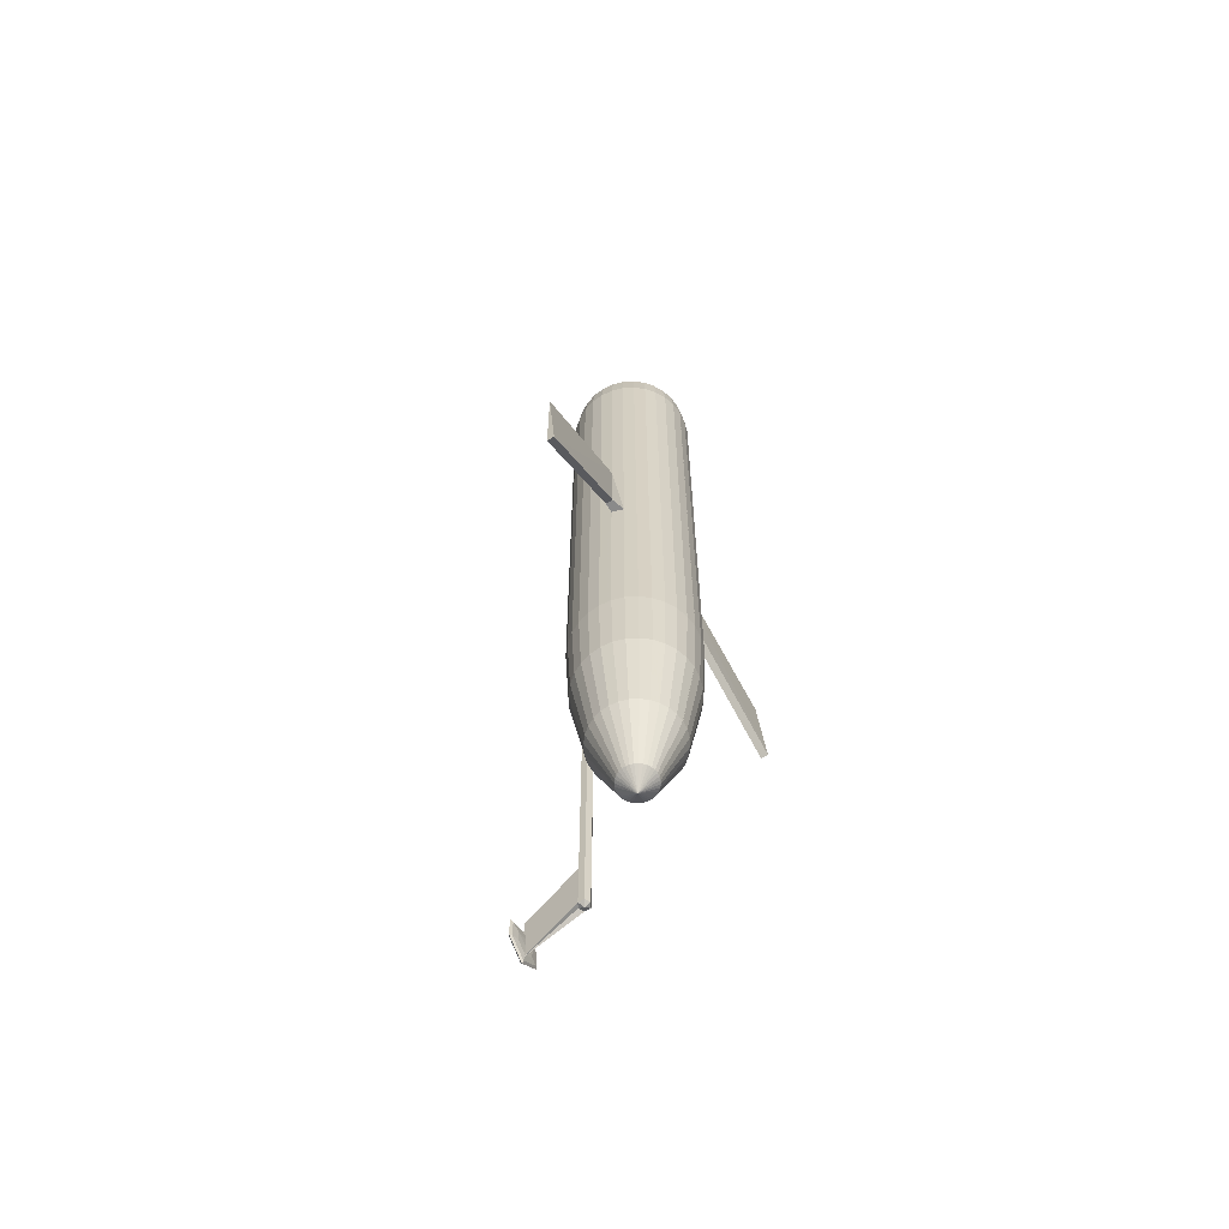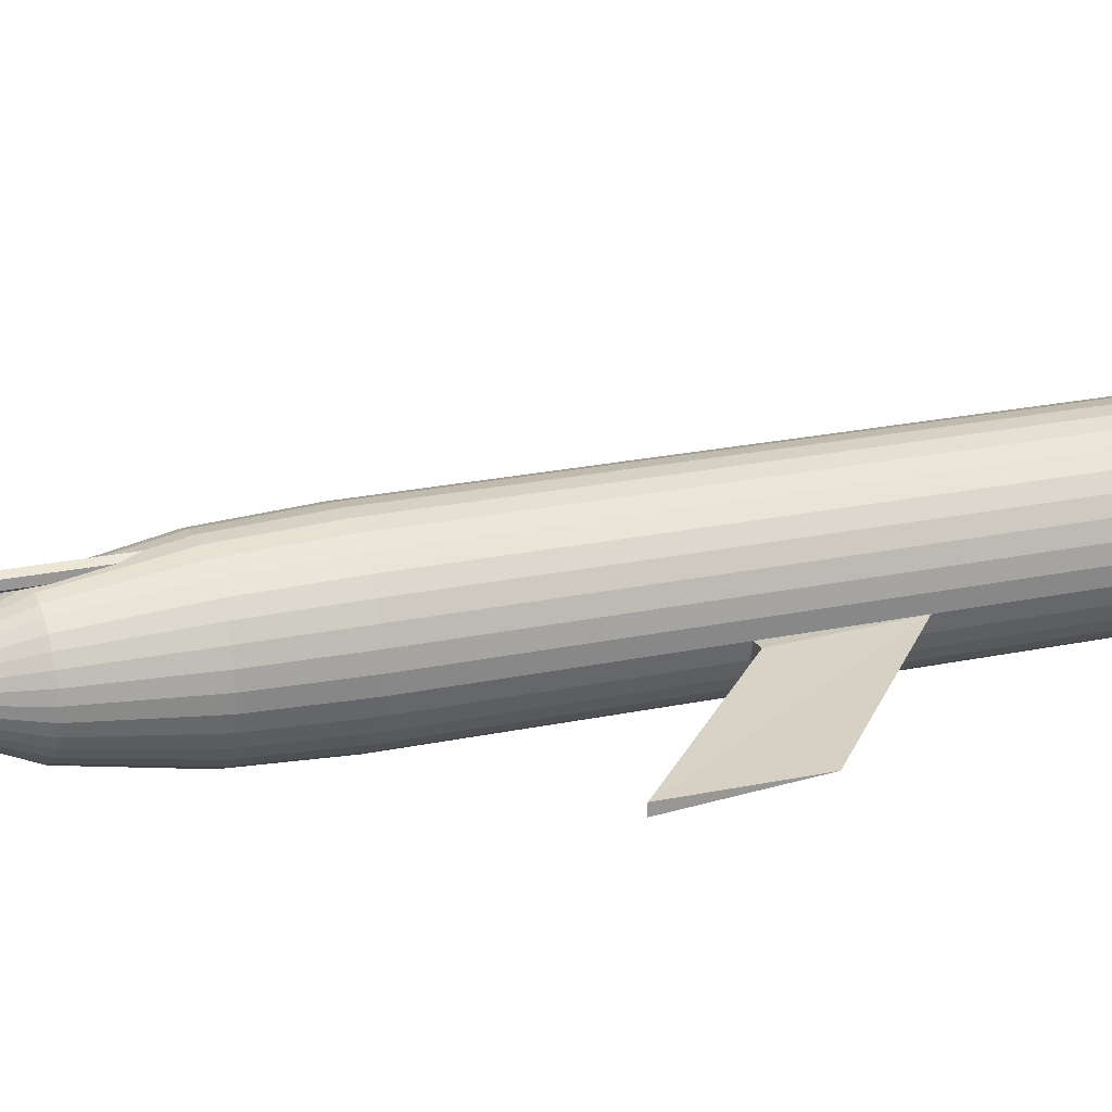
<metadata>
{"format":"obj","ext":"obj","renderer":"f3d","projection":"perspective","resolution":1024,"background":"white","views":[{"elev":-63.4,"azim":-58.5,"up":"+Z"},{"elev":21.2,"azim":-111.3,"up":"+Y"}]}
</metadata>
<code>
o Cylinder
v -0.002261 0.5875 -1.861
v 0.002261 0.5875 -1.861
v 0.1124 0.5762 -1.861
v -0.1124 0.5762 -1.861
v 0.2226 0.5428 -1.861
v -0.2226 0.5428 -1.861
v 0.3241 0.4885 -1.861
v -0.3241 0.4885 -1.861
v 0.4132 0.4154 -1.861
v -0.4132 0.4154 -1.861
v 0.4862 0.3264 -1.861
v -0.4862 0.3264 -1.861
v 0.5405 0.2248 -1.861
v -0.5405 0.2248 -1.861
v 0.574 0.1146 -1.861
v -0.574 0.1146 -1.861
v 0.5853 0 -1.861
v -0.5853 0 -1.861
v 0.574 -0.1146 -1.861
v -0.574 -0.1146 -1.861
v 0.5405 -0.2248 -1.861
v -0.5405 -0.2248 -1.861
v 0.4862 -0.3264 -1.861
v -0.4862 -0.3264 -1.861
v 0.4132 -0.4154 -1.861
v -0.4132 -0.4154 -1.861
v 0.3241 -0.4885 -1.861
v -0.3241 -0.4885 -1.861
v 0.2226 -0.5428 -1.861
v -0.2226 -0.5428 -1.861
v 0.1124 -0.5762 -1.861
v -0.1124 -0.5762 -1.861
v -0.002261 -0.5875 -1.861
v 0.002261 -0.5875 -1.861
v -0.00226 0.5875 3.007
v 0.00226 0.5875 3.007
v 0.1124 0.5762 3.007
v -0.1124 0.5762 3.007
v 0.2226 0.5428 3.007
v -0.2226 0.5428 3.007
v 0.3241 0.4885 3.007
v -0.3241 0.4885 3.007
v 0.4132 0.4154 3.007
v -0.4132 0.4154 3.007
v 0.4862 0.3264 3.007
v -0.4862 0.3264 3.007
v 0.5405 0.2248 3.007
v -0.5405 0.2248 3.007
v 0.574 0.1146 3.007
v -0.574 0.1146 3.007
v 0.5853 -2e-06 3.007
v -0.5853 -2e-06 3.007
v 0.574 -0.1146 3.007
v -0.574 -0.1146 3.007
v 0.5405 -0.2248 3.007
v -0.5405 -0.2248 3.007
v 0.4862 -0.3264 3.007
v -0.4862 -0.3264 3.007
v 0.4132 -0.4154 3.007
v -0.4132 -0.4154 3.007
v 0.3241 -0.4885 3.007
v -0.3241 -0.4885 3.007
v 0.2226 -0.5428 3.007
v -0.2226 -0.5428 3.007
v 0.1124 -0.5762 3.007
v -0.1124 -0.5762 3.007
v -0.002261 -0.5875 3.007
v 0.002261 -0.5875 3.007
v -0.00226 0.5537 3.275
v 0.00226 0.5537 3.275
v 0.1058 0.543 3.275
v -0.1058 0.543 3.275
v 0.2096 0.5115 3.275
v -0.2096 0.5115 3.275
v 0.3054 0.4604 3.275
v -0.3054 0.4604 3.275
v 0.3893 0.3915 3.275
v -0.3893 0.3915 3.275
v 0.4581 0.3076 3.275
v -0.4581 0.3076 3.275
v 0.5093 0.2119 3.275
v -0.5093 0.2119 3.275
v 0.5408 0.108 3.275
v -0.5408 0.108 3.275
v 0.5514 -2e-06 3.275
v -0.5514 -2e-06 3.275
v 0.5408 -0.108 3.275
v -0.5408 -0.108 3.275
v 0.5093 -0.2119 3.275
v -0.5093 -0.2119 3.275
v 0.4581 -0.3076 3.275
v -0.4581 -0.3076 3.275
v 0.3893 -0.3915 3.275
v -0.3893 -0.3915 3.275
v 0.3054 -0.4604 3.275
v -0.3054 -0.4604 3.275
v 0.2096 -0.5115 3.275
v -0.2096 -0.5115 3.275
v 0.1058 -0.543 3.275
v -0.1058 -0.543 3.275
v -0.002261 -0.5537 3.275
v 0.002261 -0.5537 3.275
v -0.002261 0.4209 3.589
v 0.002261 0.4209 3.589
v 0.07985 0.4128 3.589
v -0.07985 0.4128 3.589
v 0.1588 0.3888 3.589
v -0.1588 0.3888 3.589
v 0.2316 0.3499 3.589
v -0.2316 0.3499 3.589
v 0.2953 0.2976 3.589
v -0.2953 0.2976 3.589
v 0.3477 0.2338 3.589
v -0.3477 0.2338 3.589
v 0.3866 0.1611 3.589
v -0.3866 0.1611 3.589
v 0.4105 0.08211 3.589
v -0.4105 0.08211 3.589
v 0.4186 -2e-06 3.589
v -0.4186 -2e-06 3.589
v 0.4105 -0.08211 3.589
v -0.4105 -0.08211 3.589
v 0.3866 -0.1611 3.589
v -0.3866 -0.1611 3.589
v 0.3477 -0.2338 3.589
v -0.3477 -0.2338 3.589
v 0.2953 -0.2976 3.589
v -0.2953 -0.2976 3.589
v 0.2316 -0.3499 3.589
v -0.2316 -0.3499 3.589
v 0.1588 -0.3888 3.589
v -0.1588 -0.3888 3.589
v 0.07985 -0.4128 3.589
v -0.07985 -0.4128 3.589
v -0.002261 -0.4209 3.589
v 0.002261 -0.4209 3.589
v -0.002261 0.1798 3.824
v 0.002261 0.1798 3.824
v 0.03282 0.1764 3.824
v -0.03282 0.1764 3.824
v 0.06656 0.1661 3.824
v -0.06656 0.1661 3.824
v 0.09765 0.1495 3.824
v -0.09765 0.1495 3.824
v 0.1249 0.1272 3.824
v -0.1249 0.1272 3.824
v 0.1473 0.09991 3.824
v -0.1473 0.09991 3.824
v 0.1639 0.06882 3.824
v -0.1639 0.06882 3.824
v 0.1741 0.03508 3.824
v -0.1741 0.03508 3.824
v 0.1776 -1e-06 3.824
v -0.1776 -1e-06 3.824
v 0.1741 -0.03509 3.824
v -0.1741 -0.03509 3.824
v 0.1639 -0.06882 3.824
v -0.1639 -0.06882 3.824
v 0.1473 -0.09991 3.824
v -0.1473 -0.09991 3.824
v 0.1249 -0.1272 3.824
v -0.1249 -0.1272 3.824
v 0.09765 -0.1495 3.824
v -0.09765 -0.1495 3.824
v 0.06656 -0.1661 3.824
v -0.06656 -0.1661 3.824
v 0.03282 -0.1764 3.824
v -0.03282 -0.1764 3.824
v -0.002261 -0.1798 3.824
v 0.002261 -0.1798 3.824
v -0.002261 -1e-06 3.885
v 0.002261 -1e-06 3.885
v -0.002261 -2e-06 -4.049
v 0.002261 -2e-06 -4.049
v -0.002261 0.1798 -3.9
v 0.002261 0.1798 -3.9
v 0.03282 0.1764 -3.9
v -0.03282 0.1764 -3.9
v 0.06656 0.1661 -3.9
v -0.06656 0.1661 -3.9
v 0.09765 0.1495 -3.9
v -0.09765 0.1495 -3.9
v 0.1249 0.1272 -3.9
v -0.1249 0.1272 -3.9
v 0.1473 0.09991 -3.9
v -0.1473 0.09991 -3.9
v 0.1639 0.06882 -3.9
v -0.1639 0.06882 -3.9
v 0.1741 0.03508 -3.9
v -0.1741 0.03508 -3.9
v 0.1776 -2e-06 -3.9
v -0.1776 -2e-06 -3.9
v 0.1741 -0.03509 -3.9
v -0.1741 -0.03509 -3.9
v 0.1639 -0.06882 -3.9
v -0.1639 -0.06882 -3.9
v 0.1473 -0.09991 -3.9
v -0.1473 -0.09991 -3.9
v 0.1249 -0.1272 -3.9
v -0.1249 -0.1272 -3.9
v 0.09765 -0.1495 -3.9
v -0.09765 -0.1495 -3.9
v 0.06656 -0.1661 -3.9
v -0.06656 -0.1661 -3.9
v 0.03282 -0.1764 -3.9
v -0.03282 -0.1764 -3.9
v -0.002261 -0.1798 -3.9
v 0.002261 -0.1798 -3.9
v -0.002261 0.4209 -3.322
v 0.002261 0.4209 -3.322
v 0.07985 0.4128 -3.322
v -0.07985 0.4128 -3.322
v 0.1588 0.3888 -3.322
v -0.1588 0.3888 -3.322
v 0.2316 0.3499 -3.322
v -0.2316 0.3499 -3.322
v 0.2953 0.2976 -3.322
v -0.2953 0.2976 -3.322
v 0.3477 0.2338 -3.322
v -0.3477 0.2338 -3.322
v 0.3866 0.1611 -3.322
v -0.3866 0.1611 -3.322
v 0.4105 0.08211 -3.322
v -0.4105 0.08211 -3.322
v 0.4186 -1e-06 -3.322
v -0.4186 -1e-06 -3.322
v 0.4105 -0.08211 -3.322
v -0.4105 -0.08211 -3.322
v 0.3866 -0.1611 -3.322
v -0.3866 -0.1611 -3.322
v 0.3477 -0.2338 -3.322
v -0.3477 -0.2338 -3.322
v 0.2953 -0.2976 -3.322
v -0.2953 -0.2976 -3.322
v 0.2316 -0.3499 -3.322
v -0.2316 -0.3499 -3.322
v 0.1588 -0.3888 -3.322
v -0.1588 -0.3888 -3.322
v 0.07985 -0.4128 -3.322
v -0.07985 -0.4128 -3.322
v -0.002261 -0.4209 -3.322
v 0.002261 -0.4209 -3.322
v -0.002261 0.5537 -2.552
v 0.002261 0.5537 -2.552
v 0.1058 0.543 -2.552
v -0.1058 0.543 -2.552
v 0.2096 0.5115 -2.552
v -0.2096 0.5115 -2.552
v 0.3054 0.4604 -2.552
v -0.3054 0.4604 -2.552
v 0.3893 0.3915 -2.552
v -0.3893 0.3915 -2.552
v 0.4581 0.3076 -2.552
v -0.4581 0.3076 -2.552
v 0.5093 0.2119 -2.552
v -0.5093 0.2119 -2.552
v 0.5408 0.108 -2.552
v -0.5408 0.108 -2.552
v 0.5514 -1e-06 -2.552
v -0.5514 -1e-06 -2.552
v 0.5408 -0.108 -2.552
v -0.5408 -0.108 -2.552
v 0.5093 -0.2119 -2.552
v -0.5093 -0.2119 -2.552
v 0.4581 -0.3076 -2.552
v -0.4581 -0.3076 -2.552
v 0.3893 -0.3915 -2.552
v -0.3893 -0.3915 -2.552
v 0.3054 -0.4604 -2.552
v -0.3054 -0.4604 -2.552
v 0.2096 -0.5115 -2.552
v -0.2096 -0.5115 -2.552
v 0.1058 -0.5431 -2.552
v -0.1058 -0.5431 -2.552
v -0.00226 -0.5537 -2.552
v 0.00226 -0.5537 -2.552
v 0.1124 0.5762 0.8538
v -0.1124 0.5762 0.8538
v -0.002261 0.5875 0.8538
v 0.002261 0.5875 0.8538
v 0.2226 0.5428 0.8538
v -0.2226 0.5428 0.8538
v 0.3241 0.4885 0.8538
v -0.3241 0.4885 0.8538
v 0.4132 0.4154 0.8538
v -0.4132 0.4154 0.8538
v 0.4862 0.3264 0.8538
v -0.4862 0.3264 0.8538
v 0.5405 0.2248 0.8538
v -0.5405 0.2248 0.8538
v 0.574 0.1146 0.8538
v -0.574 0.1146 0.8538
v 0.5853 -1e-06 0.8538
v -0.5853 -1e-06 0.8538
v 0.574 -0.1146 0.8538
v -0.574 -0.1146 0.8538
v 0.5405 -0.2248 0.8538
v -0.5405 -0.2248 0.8538
v 0.4862 -0.3264 0.8538
v -0.4862 -0.3264 0.8538
v 0.4132 -0.4154 0.8538
v -0.4132 -0.4154 0.8538
v 0.3241 -0.4885 0.8538
v -0.3241 -0.4885 0.8538
v 0.2226 -0.5428 0.8538
v -0.2226 -0.5428 0.8538
v 0.1124 -0.5762 0.8538
v -0.1124 -0.5762 0.8538
v -0.002261 -0.5875 0.8538
v 0.002261 -0.5875 0.8538
v 0.1124 0.5762 -0.05991
v -0.1124 0.5762 -0.05991
v -0.002261 0.5875 -0.05991
v 0.002261 0.5875 -0.05991
v 0.2226 0.5428 -0.05991
v -0.2226 0.5428 -0.05991
v 0.3241 0.4885 -0.05991
v -0.3241 0.4885 -0.05991
v 0.4132 0.4154 -0.05991
v -0.4132 0.4154 -0.05991
v 0.4862 0.3264 -0.05991
v -0.4862 0.3264 -0.05991
v 0.5405 0.2248 -0.05991
v -0.5405 0.2248 -0.05991
v 0.574 0.1146 -0.05991
v -0.574 0.1146 -0.05991
v 0.5853 -0 -0.05991
v -0.5853 -0 -0.05991
v 0.574 -0.1146 -0.05991
v -0.574 -0.1146 -0.05991
v 0.5405 -0.2248 -0.05991
v -0.5405 -0.2248 -0.05991
v 0.4862 -0.3264 -0.05991
v -0.4862 -0.3264 -0.05991
v 0.4132 -0.4154 -0.05991
v -0.4132 -0.4154 -0.05991
v 0.3241 -0.4885 -0.05991
v -0.3241 -0.4885 -0.05991
v 0.2226 -0.5428 -0.05991
v -0.2226 -0.5428 -0.05991
v 0.1124 -0.5762 -0.05991
v -0.1124 -0.5762 -0.05991
v -0.002261 -0.5875 -0.05991
v 0.002261 -0.5875 -0.05991
v 0.6722 -0.1146 -0.05991
v -0.6722 -0.1146 -0.05991
v 1.808 -0.2374 -0.1837
v -1.808 -0.2374 -0.1837
v 1.808 -0.2374 -1.097
v -1.808 -0.2374 -1.097
v 1.808 -0.309 -1.097
v -1.808 -0.309 -1.097
v 0.6722 -0.1862 -0.05991
v -0.6722 -0.1862 -0.05991
v 0 0.5106 -5.185
v 0.04684 0.4838 -5.185
v -0.04684 0.4838 -5.185
v 0.04684 0.43 -5.185
v -0.04684 0.43 -5.185
v 0 0.4031 -5.185
v 0 0.5106 -2.769
v 0.04684 0.4838 -2.769
v -0.04684 0.4838 -2.769
v 0.04684 0.43 -2.769
v -0.04684 0.43 -2.769
v 0 0.4031 -2.769
v 0 0.4569 -5.215
v 0.04684 0.4838 -4.751
v -0.04684 0.4838 -4.751
v 0 0.5106 -4.751
v 0.04684 0.43 -4.751
v -0.04684 0.43 -4.751
v 0 0.4031 -4.751
v 0 0.972 -5.454
v 0 0.972 -5.02
v 0.1799 0.9724 -5.191
v -0.1799 0.9724 -5.191
v 0.1558 0.9594 -5.21
v -0.1558 0.9594 -5.21
v 0.08995 0.9499 -5.354
v -0.08995 0.9499 -5.354
v 0.1559 0.9594 -5.371
v -0.1559 0.9594 -5.371
v 0.18 0.9724 -5.377
v -0.18 0.9724 -5.377
v 0.1559 0.9854 -5.371
v -0.1559 0.9854 -5.371
v 0.08995 0.9949 -5.354
v -0.08995 0.9949 -5.354
v 0 0.9949 -5.424
v 0 0.9854 -5.492
v 0 0.9724 -5.517
v 0 0.9594 -5.492
v 0 0.9499 -5.424
v 0 0.9984 -5.331
v 0 0.9464 -5.331
v 0 0.9499 -5.238
v 0 0.9594 -5.17
v 0 0.9724 -5.146
v 0 0.9854 -5.17
v 0 0.9949 -5.238
v 0.08988 0.9949 -5.261
v -0.08988 0.9949 -5.261
v 0.1558 0.9854 -5.21
v -0.1558 0.9854 -5.21
v 0.08988 0.9499 -5.261
v -0.08988 0.9499 -5.261
f 37 35 69 71
f 70 36 38 72
f 39 37 71 73
f 72 38 40 74
f 41 39 73 75
f 74 40 42 76
f 43 41 75 77
f 76 42 44 78
f 45 43 77 79
f 78 44 46 80
f 47 45 79 81
f 80 46 48 82
f 49 47 81 83
f 82 48 50 84
f 51 49 83 85
f 84 50 52 86
f 53 51 85 87
f 86 52 54 88
f 55 53 87 89
f 88 54 56 90
f 57 55 89 91
f 90 56 58 92
f 59 57 91 93
f 92 58 60 94
f 61 59 93 95
f 94 60 62 96
f 63 61 95 97
f 96 62 64 98
f 65 63 97 99
f 98 64 66 100
f 67 65 99 101
f 100 66 68 102
f 71 69 103 105
f 104 70 72 106
f 73 71 105 107
f 106 72 74 108
f 75 73 107 109
f 108 74 76 110
f 77 75 109 111
f 110 76 78 112
f 79 77 111 113
f 112 78 80 114
f 81 79 113 115
f 114 80 82 116
f 83 81 115 117
f 116 82 84 118
f 85 83 117 119
f 118 84 86 120
f 87 85 119 121
f 120 86 88 122
f 89 87 121 123
f 122 88 90 124
f 91 89 123 125
f 124 90 92 126
f 93 91 125 127
f 126 92 94 128
f 95 93 127 129
f 128 94 96 130
f 97 95 129 131
f 130 96 98 132
f 99 97 131 133
f 132 98 100 134
f 101 99 133 135
f 134 100 102 136
f 105 103 137 139
f 138 104 106 140
f 107 105 139 141
f 140 106 108 142
f 109 107 141 143
f 142 108 110 144
f 111 109 143 145
f 144 110 112 146
f 113 111 145 147
f 146 112 114 148
f 115 113 147 149
f 148 114 116 150
f 117 115 149 151
f 150 116 118 152
f 119 117 151 153
f 152 118 120 154
f 121 119 153 155
f 154 120 122 156
f 123 121 155 157
f 156 122 124 158
f 125 123 157 159
f 158 124 126 160
f 127 125 159 161
f 160 126 128 162
f 129 127 161 163
f 162 128 130 164
f 131 129 163 165
f 164 130 132 166
f 133 131 165 167
f 166 132 134 168
f 135 133 167 169
f 168 134 136 170
f 139 137 171
f 172 138 140
f 141 139 171
f 172 140 142
f 143 141 171
f 172 142 144
f 145 143 171
f 172 144 146
f 147 145 171
f 172 146 148
f 149 147 171
f 172 148 150
f 151 149 171
f 172 150 152
f 153 151 171
f 172 152 154
f 155 153 171
f 172 154 156
f 157 155 171
f 172 156 158
f 159 157 171
f 172 158 160
f 161 159 171
f 172 160 162
f 163 161 171
f 172 162 164
f 165 163 171
f 172 164 166
f 167 165 171
f 172 166 168
f 169 167 171
f 172 168 170
f 175 177 173
f 174 178 176
f 177 179 173
f 174 180 178
f 179 181 173
f 174 182 180
f 181 183 173
f 174 184 182
f 183 185 173
f 174 186 184
f 185 187 173
f 174 188 186
f 187 189 173
f 174 190 188
f 189 191 173
f 174 192 190
f 191 193 173
f 174 194 192
f 193 195 173
f 174 196 194
f 195 197 173
f 174 198 196
f 197 199 173
f 174 200 198
f 199 201 173
f 174 202 200
f 201 203 173
f 174 204 202
f 203 205 173
f 174 206 204
f 205 207 173
f 174 208 206
f 209 211 177 175
f 178 212 210 176
f 211 213 179 177
f 180 214 212 178
f 213 215 181 179
f 182 216 214 180
f 215 217 183 181
f 184 218 216 182
f 217 219 185 183
f 186 220 218 184
f 219 221 187 185
f 188 222 220 186
f 221 223 189 187
f 190 224 222 188
f 223 225 191 189
f 192 226 224 190
f 225 227 193 191
f 194 228 226 192
f 227 229 195 193
f 196 230 228 194
f 229 231 197 195
f 198 232 230 196
f 231 233 199 197
f 200 234 232 198
f 233 235 201 199
f 202 236 234 200
f 235 237 203 201
f 204 238 236 202
f 237 239 205 203
f 206 240 238 204
f 239 241 207 205
f 208 242 240 206
f 243 245 211 209
f 212 246 244 210
f 245 247 213 211
f 214 248 246 212
f 247 249 215 213
f 216 250 248 214
f 249 251 217 215
f 218 252 250 216
f 251 253 219 217
f 220 254 252 218
f 253 255 221 219
f 222 256 254 220
f 255 257 223 221
f 224 258 256 222
f 257 259 225 223
f 226 260 258 224
f 259 261 227 225
f 228 262 260 226
f 261 263 229 227
f 230 264 262 228
f 263 265 231 229
f 232 266 264 230
f 265 267 233 231
f 234 268 266 232
f 267 269 235 233
f 236 270 268 234
f 269 271 237 235
f 238 272 270 236
f 271 273 239 237
f 240 274 272 238
f 273 275 241 239
f 242 276 274 240
f 1 3 245 243
f 246 4 2 244
f 3 5 247 245
f 248 6 4 246
f 5 7 249 247
f 250 8 6 248
f 7 9 251 249
f 252 10 8 250
f 9 11 253 251
f 254 12 10 252
f 11 13 255 253
f 256 14 12 254
f 13 15 257 255
f 258 16 14 256
f 15 17 259 257
f 260 18 16 258
f 17 19 261 259
f 262 20 18 260
f 19 21 263 261
f 264 22 20 262
f 21 23 265 263
f 266 24 22 264
f 23 25 267 265
f 268 26 24 266
f 25 27 269 267
f 270 28 26 268
f 27 29 271 269
f 272 30 28 270
f 29 31 273 271
f 274 32 30 272
f 31 33 275 273
f 276 34 32 274
f 279 35 37 277
f 38 36 280 278
f 277 37 39 281
f 40 38 278 282
f 281 39 41 283
f 42 40 282 284
f 283 41 43 285
f 44 42 284 286
f 285 43 45 287
f 46 44 286 288
f 287 45 47 289
f 48 46 288 290
f 289 47 49 291
f 50 48 290 292
f 291 49 51 293
f 52 50 292 294
f 293 51 53 295
f 54 52 294 296
f 295 53 55 297
f 56 54 296 298
f 297 55 57 299
f 58 56 298 300
f 299 57 59 301
f 60 58 300 302
f 301 59 61 303
f 62 60 302 304
f 303 61 63 305
f 64 62 304 306
f 305 63 65 307
f 66 64 306 308
f 307 65 67 309
f 68 66 308 310
f 1 313 311 3
f 312 314 2 4
f 313 279 277 311
f 278 280 314 312
f 3 311 315 5
f 316 312 4 6
f 311 277 281 315
f 282 278 312 316
f 5 315 317 7
f 318 316 6 8
f 315 281 283 317
f 284 282 316 318
f 7 317 319 9
f 320 318 8 10
f 317 283 285 319
f 286 284 318 320
f 9 319 321 11
f 322 320 10 12
f 319 285 287 321
f 288 286 320 322
f 11 321 323 13
f 324 322 12 14
f 321 287 289 323
f 290 288 322 324
f 13 323 325 15
f 326 324 14 16
f 323 289 291 325
f 292 290 324 326
f 15 325 327 17
f 328 326 16 18
f 325 291 293 327
f 294 292 326 328
f 17 327 329 19
f 330 328 18 20
f 327 293 295 329
f 296 294 328 330
f 19 329 331 21
f 332 330 20 22
f 329 295 297 331
f 298 296 330 332
f 21 331 333 23
f 334 332 22 24
f 331 297 299 333
f 300 298 332 334
f 23 333 335 25
f 336 334 24 26
f 333 299 301 335
f 302 300 334 336
f 25 335 337 27
f 338 336 26 28
f 335 301 303 337
f 304 302 336 338
f 27 337 339 29
f 340 338 28 30
f 337 303 305 339
f 306 304 338 340
f 29 339 341 31
f 342 340 30 32
f 339 305 307 341
f 308 306 340 342
f 31 341 343 33
f 344 342 32 34
f 341 307 309 343
f 310 308 342 344
f 295 329 345
f 346 330 296
f 295 345 349 347
f 350 346 296 348
f 295 347 351 353
f 352 348 296 354
f 295 353 331
f 332 354 296
f 347 349 351
f 352 350 348
f 345 353 351 349
f 352 354 346 350
f 329 331 353 345
f 354 332 330 346
f 367 355 356
f 357 355 367
f 367 356 358
f 359 357 367
f 367 358 360
f 360 359 367
f 370 361 362 368
f 363 361 370 369
f 356 368 371 358
f 372 369 357 359
f 368 362 364 371
f 365 363 369 372
f 358 371 373 360
f 373 372 359 360
f 371 364 366 373
f 366 365 372 373
f 368 356 374 375
f 374 357 369 375
f 370 355 374 375
f 368 375 370
f 370 375 369
f 355 374 356
f 357 374 355
f 406 396 380
f 381 396 407
f 378 406 380 382
f 381 407 379 383
f 376 378 382 384
f 383 379 377 385
f 404 376 384 386
f 385 377 405 387
f 402 404 386 388
f 387 405 403 389
f 395 402 388
f 389 403 395
f 395 388 390
f 390 389 395
f 388 386 391 390
f 391 387 389 390
f 386 384 392 391
f 392 385 387 391
f 384 382 393 392
f 393 383 385 392
f 382 380 394 393
f 394 381 383 393
f 380 396 394
f 394 396 381
f 395 401 402
f 403 401 395
f 401 400 404 402
f 405 400 401 403
f 400 399 376 404
f 377 399 400 405
f 399 398 378 376
f 379 398 399 377
f 398 397 406 378
f 407 397 398 379
f 397 396 406
f 407 396 397

</code>
